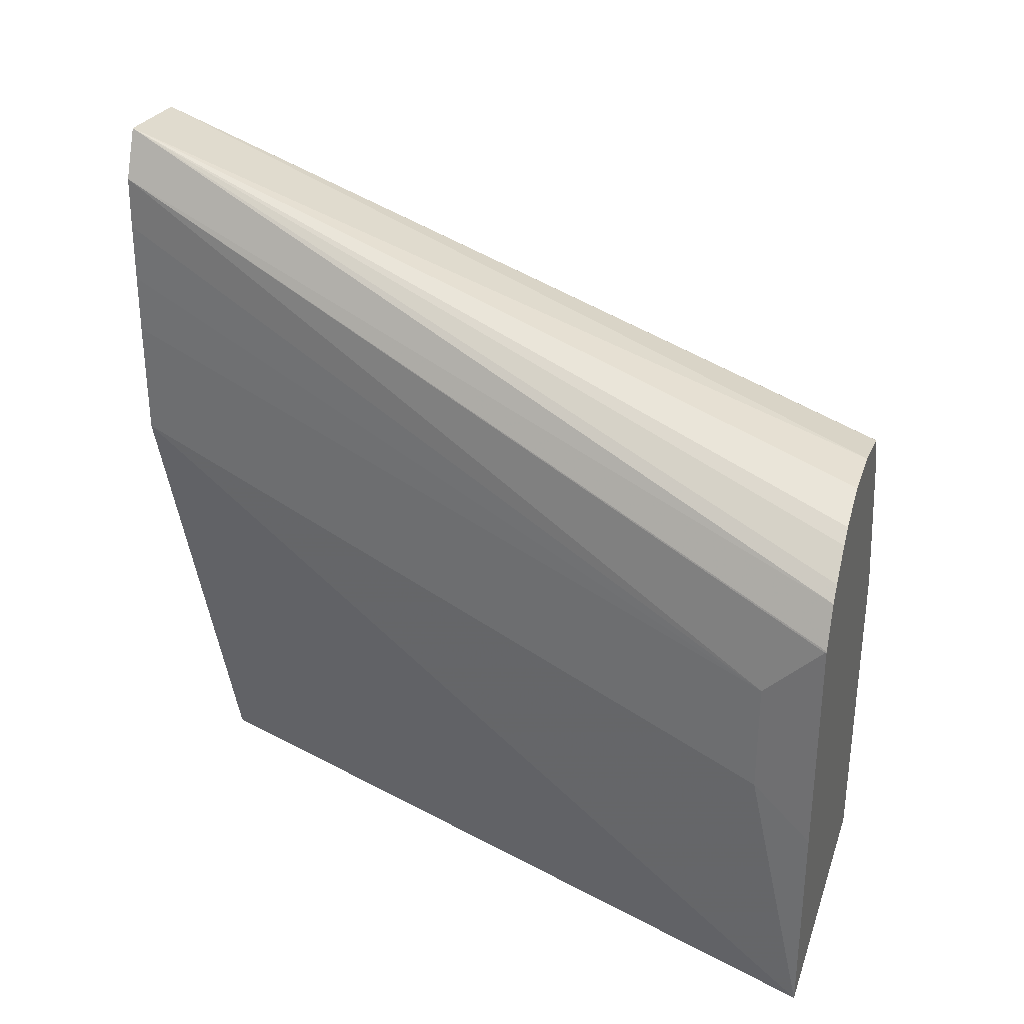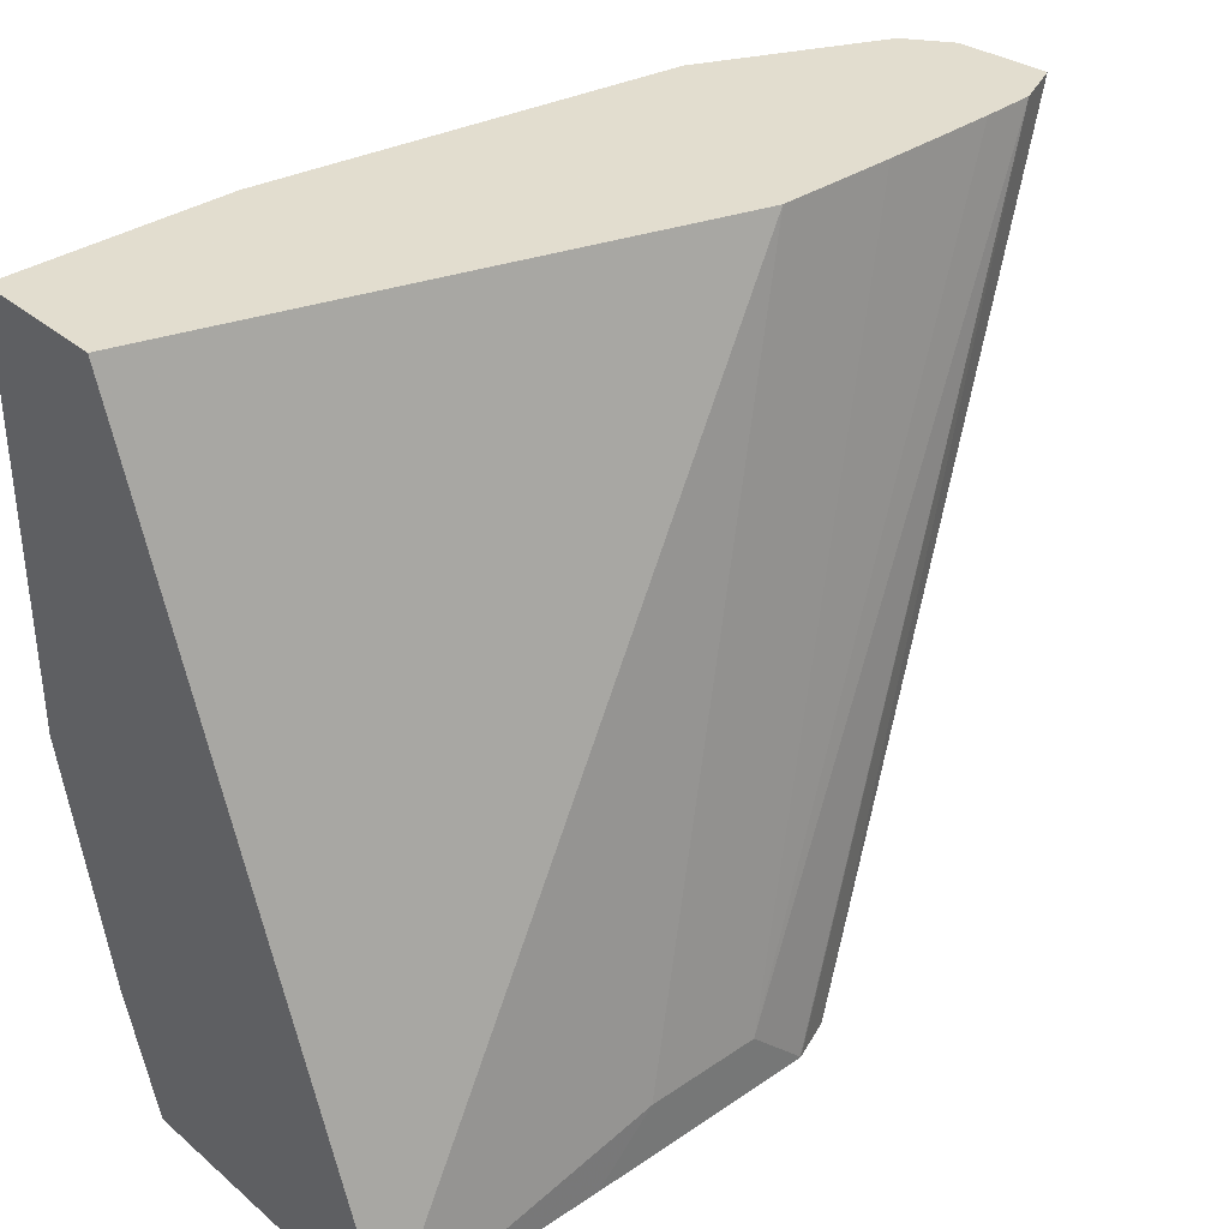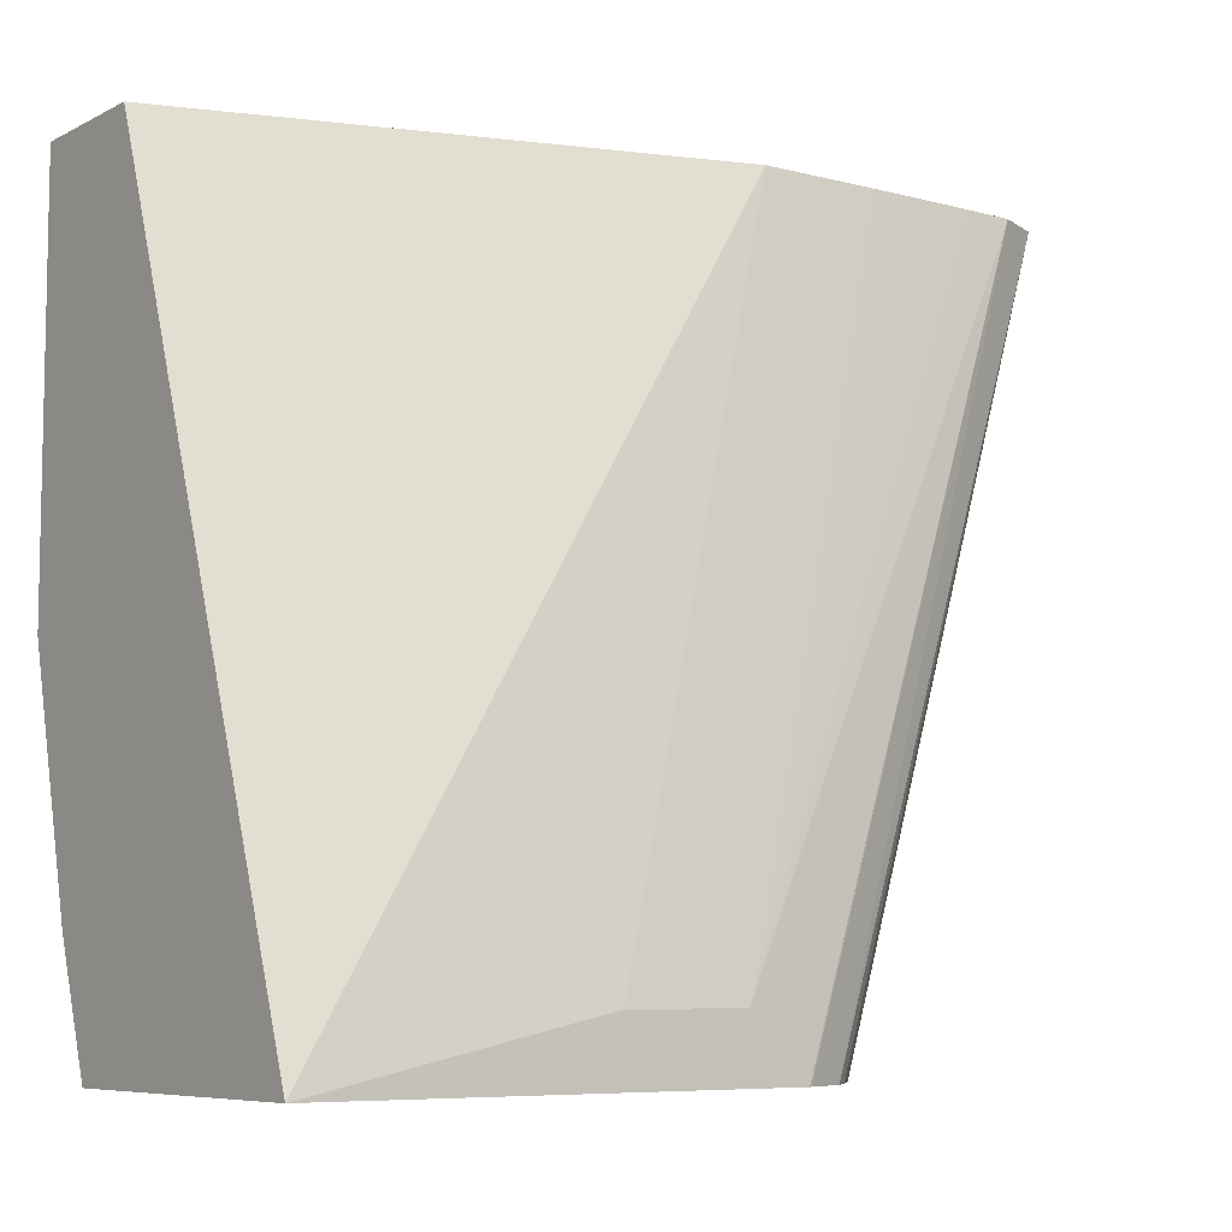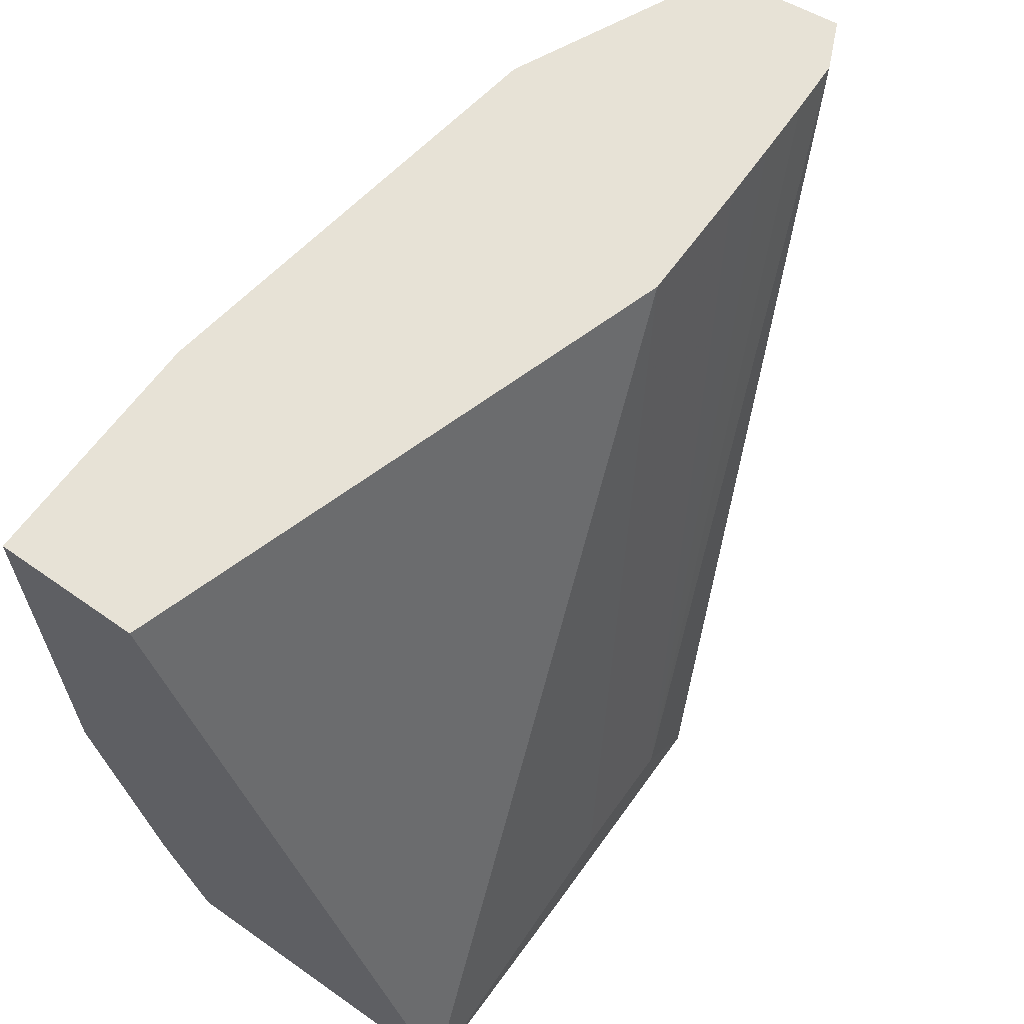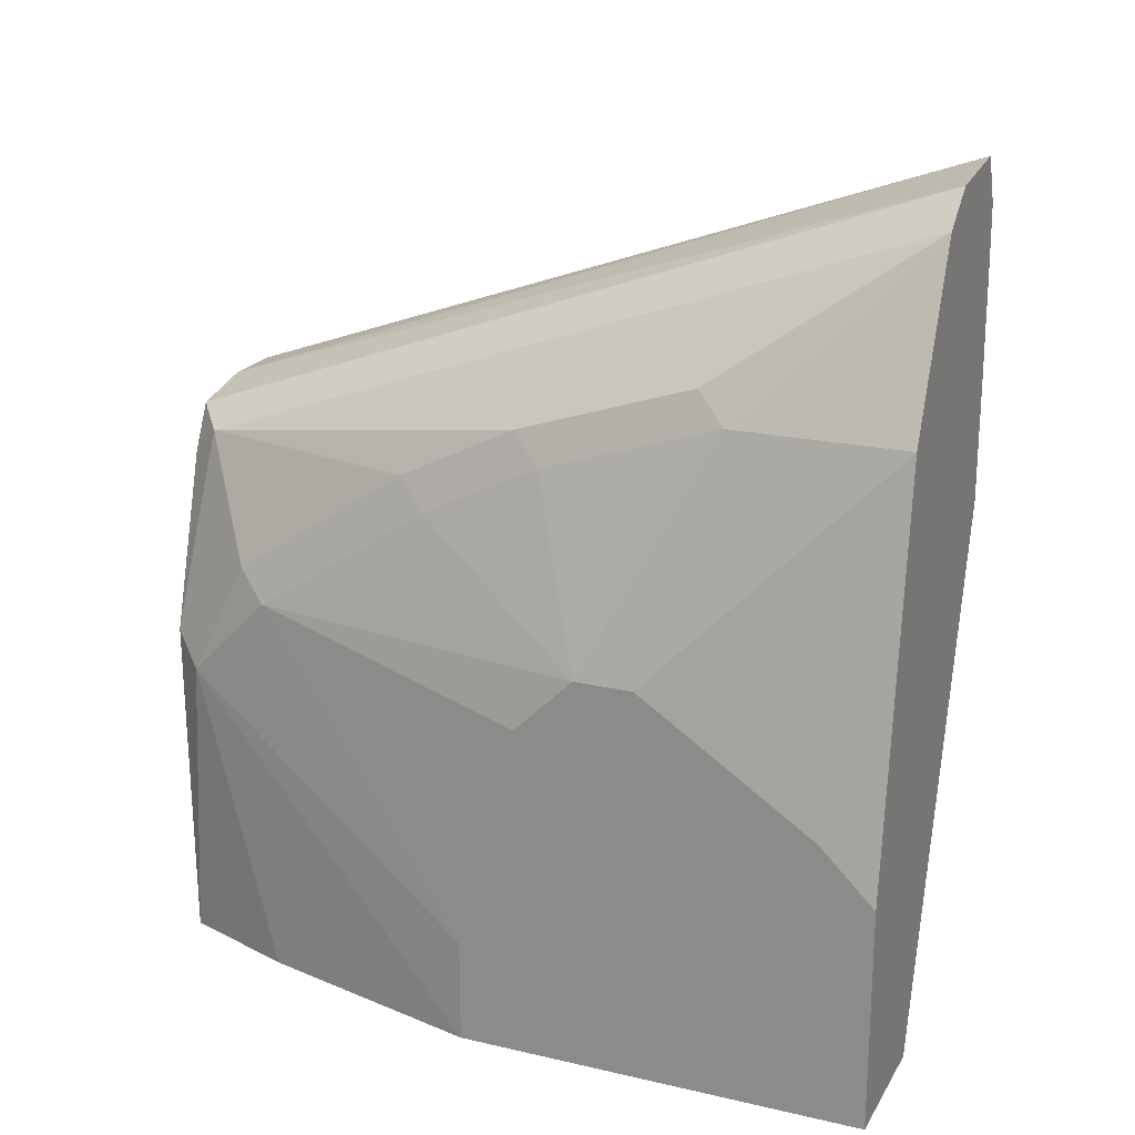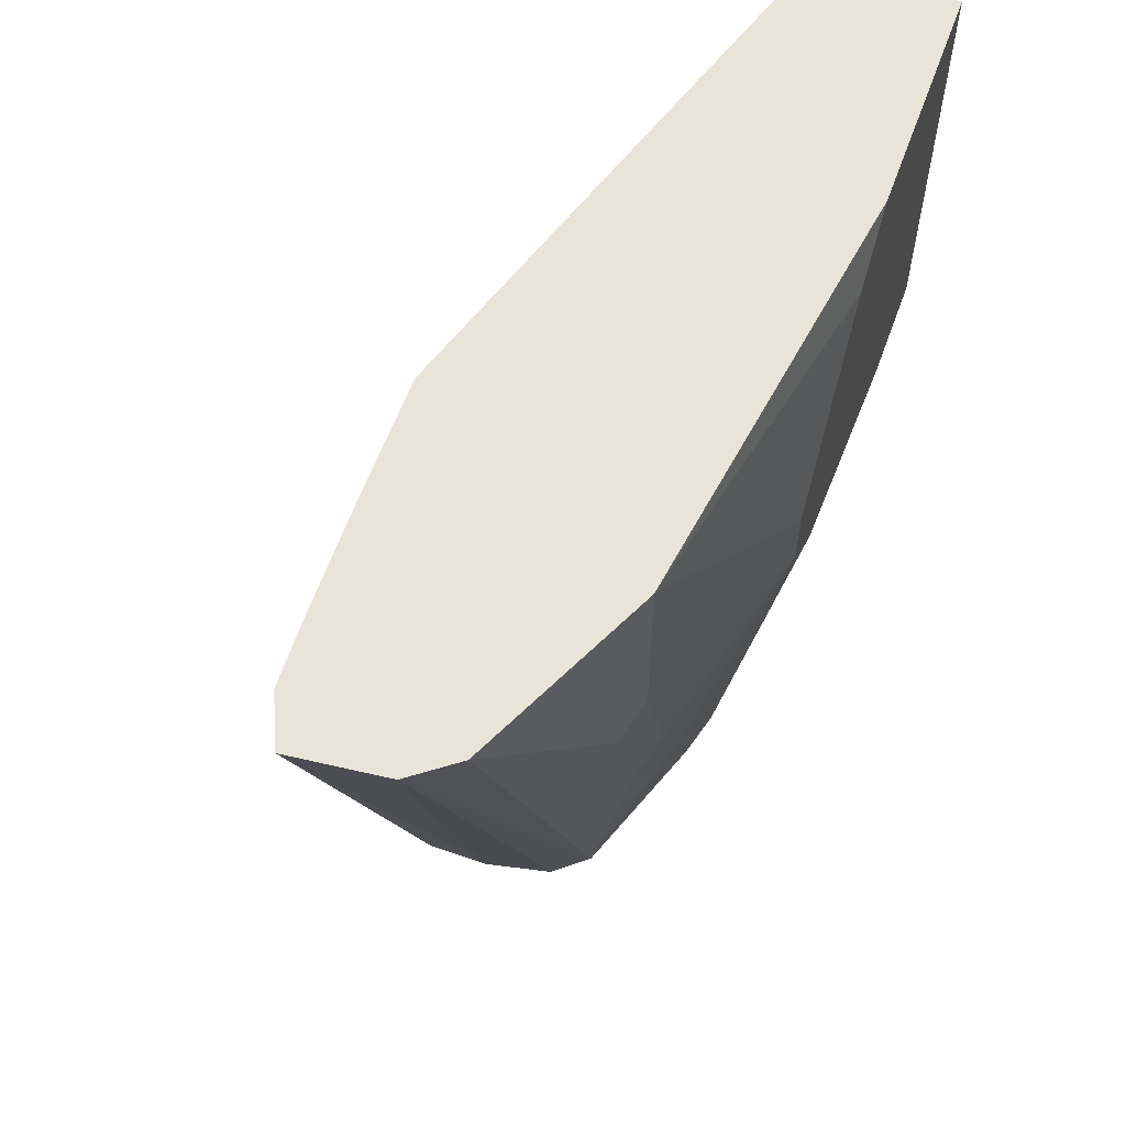
<metadata>
{"format":"obj","ext":"obj","renderer":"f3d","projection":"perspective","resolution":1024,"background":"white","views":[{"elev":31.9,"azim":107.3,"up":"+Y"},{"elev":35.0,"azim":48.0,"up":"+Z"},{"elev":-7.2,"azim":53.8,"up":"+Z"},{"elev":63.0,"azim":35.5,"up":"+Z"},{"elev":20.5,"azim":-67.3,"up":"+Y"},{"elev":59.9,"azim":-160.1,"up":"+Z"}]}
</metadata>
<code>
v -0.2366 -0.05442 -0.2379
v -0.2366 -0.05442 -0.3745
v -0.1917 -0.05442 -0.2379
v -0.2366 0.02102 -0.2379
v -0.2168 -0.05442 -0.4534
v -0.2366 -0.01969 -0.3745
v -0.2119 0.0493 -0.483
v -0.0992 -0.05442 -0.4932
v -0.138 0.1183 -0.2379
v -0.2366 0.03944 -0.2563
v -0.2168 0.1577 -0.2379
v -0.2027 -0.05442 -0.4932
v -0.2366 0.05914 -0.3548
v -0.2168 0.07887 -0.4534
v -0.2119 0.0887 -0.4632
v -0.2044 0.05956 -0.4932
v -0.2044 0.05914 -0.4932
v -0.09856 0.01974 -0.4932
v -0.09856 0.01974 -0.4928
v -0.09856 0.03944 -0.4731
v -0.138 0.1577 -0.2379
v -0.2366 0.07887 -0.3154
v -0.19 0.2155 -0.2379
v -0.2168 0.1577 -0.2957
v -0.2366 0.07887 -0.3351
v -0.2168 0.1183 -0.3942
v -0.2119 0.1281 -0.4041
v -0.1922 0.1281 -0.483
v -0.187 0.1183 -0.4932
v -0.09856 0.09854 -0.4932
v -0.09856 0.07887 -0.4731
v -0.1383 0.1771 -0.2379
v -0.2119 0.1675 -0.3056
v -0.1761 0.226 -0.2379
v -0.2119 0.1478 -0.3647
v -0.2168 0.138 -0.3548
v -0.1799 0.133 -0.4928
v -0.1797 0.133 -0.4932
v -0.1801 0.1321 -0.4932
v -0.09869 0.09904 -0.4932
v -0.09856 0.09854 -0.4928
v -0.1393 0.2138 -0.2379
v -0.1386 0.1965 -0.2379
v -0.1462 0.2294 -0.2379
v -0.1577 0.138 -0.4932
v -0.1794 0.1332 -0.4932
v -0.1047 0.1136 -0.4932
v -0.1086 0.1187 -0.4932
v -0.1132 0.1233 -0.4932
v -0.1179 0.1279 -0.4932
v -0.1229 0.1319 -0.4932
v -0.1375 0.1379 -0.4932
v -0.138 0.138 -0.4932
f 18 31 20
f 18 20 19
f 21 31 32
f 23 28 35
f 23 34 28
f 23 35 33
f 24 33 35
f 18 41 31
f 24 35 36
f 23 33 24
f 18 30 41
f 14 25 26
f 15 28 16
f 15 27 28
f 14 27 15
f 14 26 27
f 13 25 14
f 11 25 22
f 11 24 25
f 11 23 24
f 10 11 22
f 24 36 25
f 16 28 29
f 26 36 35
f 40 42 41
f 27 35 28
f 9 31 21
f 44 53 45
f 44 52 53
f 44 51 52
f 44 50 51
f 44 49 50
f 44 48 49
f 44 47 48
f 42 47 44
f 40 47 42
f 26 35 27
f 34 38 37
f 34 45 46
f 34 44 45
f 31 43 32
f 31 42 43
f 31 41 42
f 30 40 41
f 28 39 29
f 28 38 39
f 28 37 38
f 28 34 37
f 34 46 38
f 9 20 31
f 25 36 26
f 8 19 20
f 3 8 9
f 2 7 5
f 2 6 7
f 1 6 2
f 1 13 6
f 1 25 13
f 1 22 25
f 1 10 22
f 1 4 10
f 1 11 4
f 4 11 10
f 1 23 11
f 1 44 34
f 1 42 44
f 1 43 42
f 1 32 43
f 1 9 21
f 1 3 9
f 1 8 3
f 1 12 8
f 1 5 12
f 1 2 5
f 1 34 23
f 5 7 12
f 1 21 32
f 6 13 14
f 8 20 9
f 8 18 19
f 8 30 18
f 8 40 30
f 8 48 47
f 8 49 48
f 8 50 49
f 8 51 50
f 8 52 51
f 8 53 52
f 8 45 53
f 8 47 40
f 8 38 46
f 8 46 45
f 7 14 15
f 7 15 16
f 6 14 7
f 7 17 12
f 7 16 17
f 8 17 16
f 8 16 29
f 8 29 39
f 8 39 38
f 8 12 17

</code>
